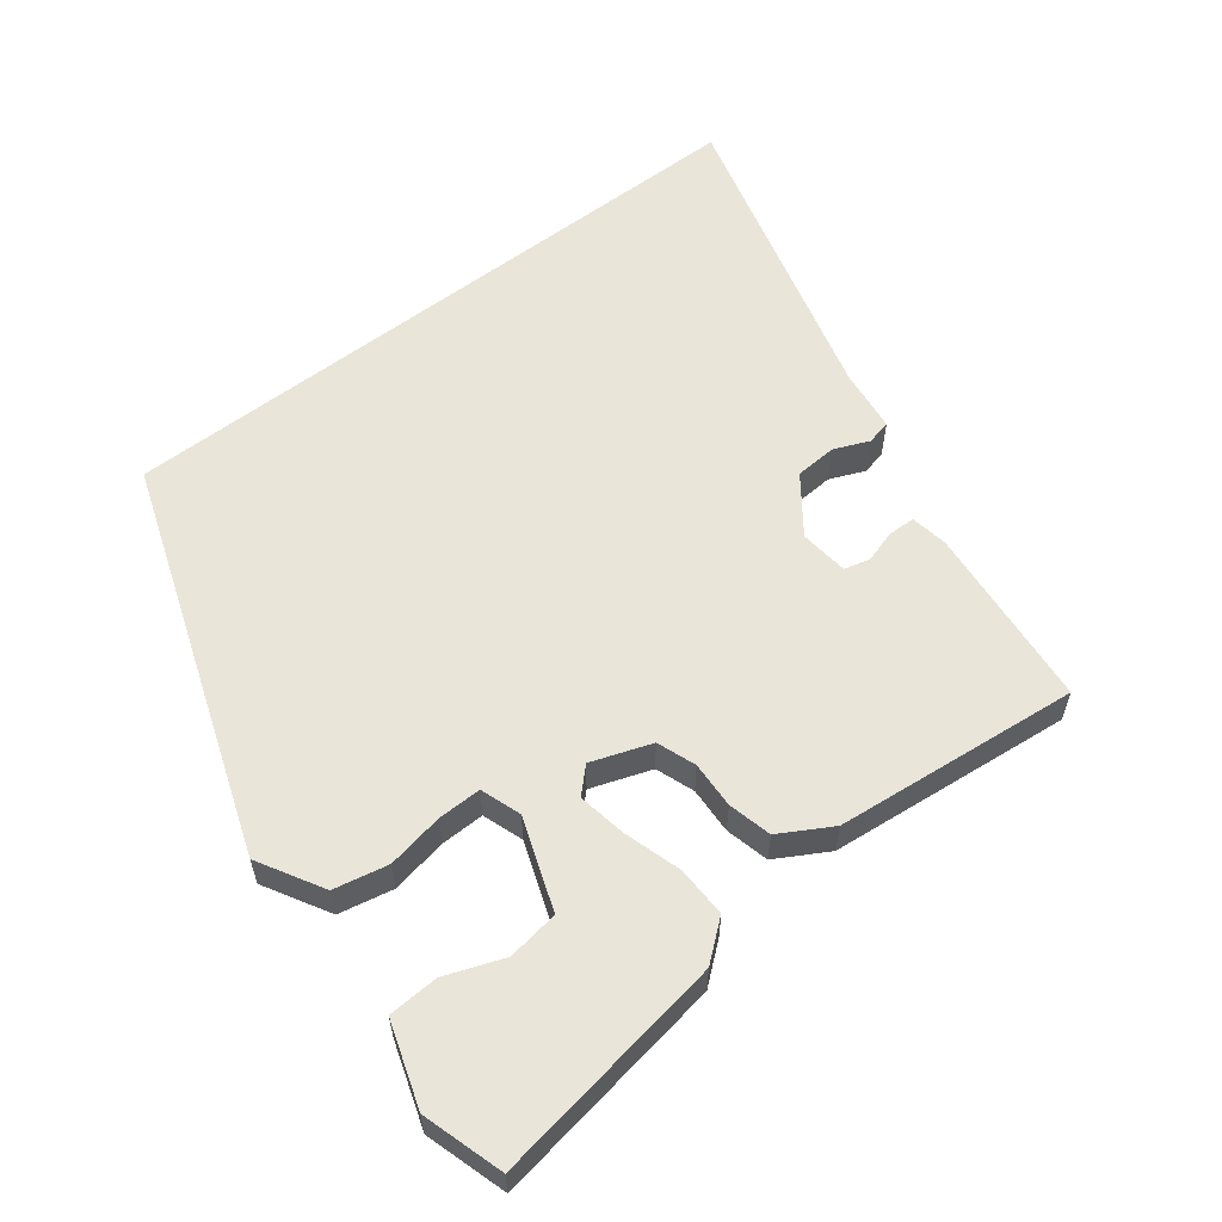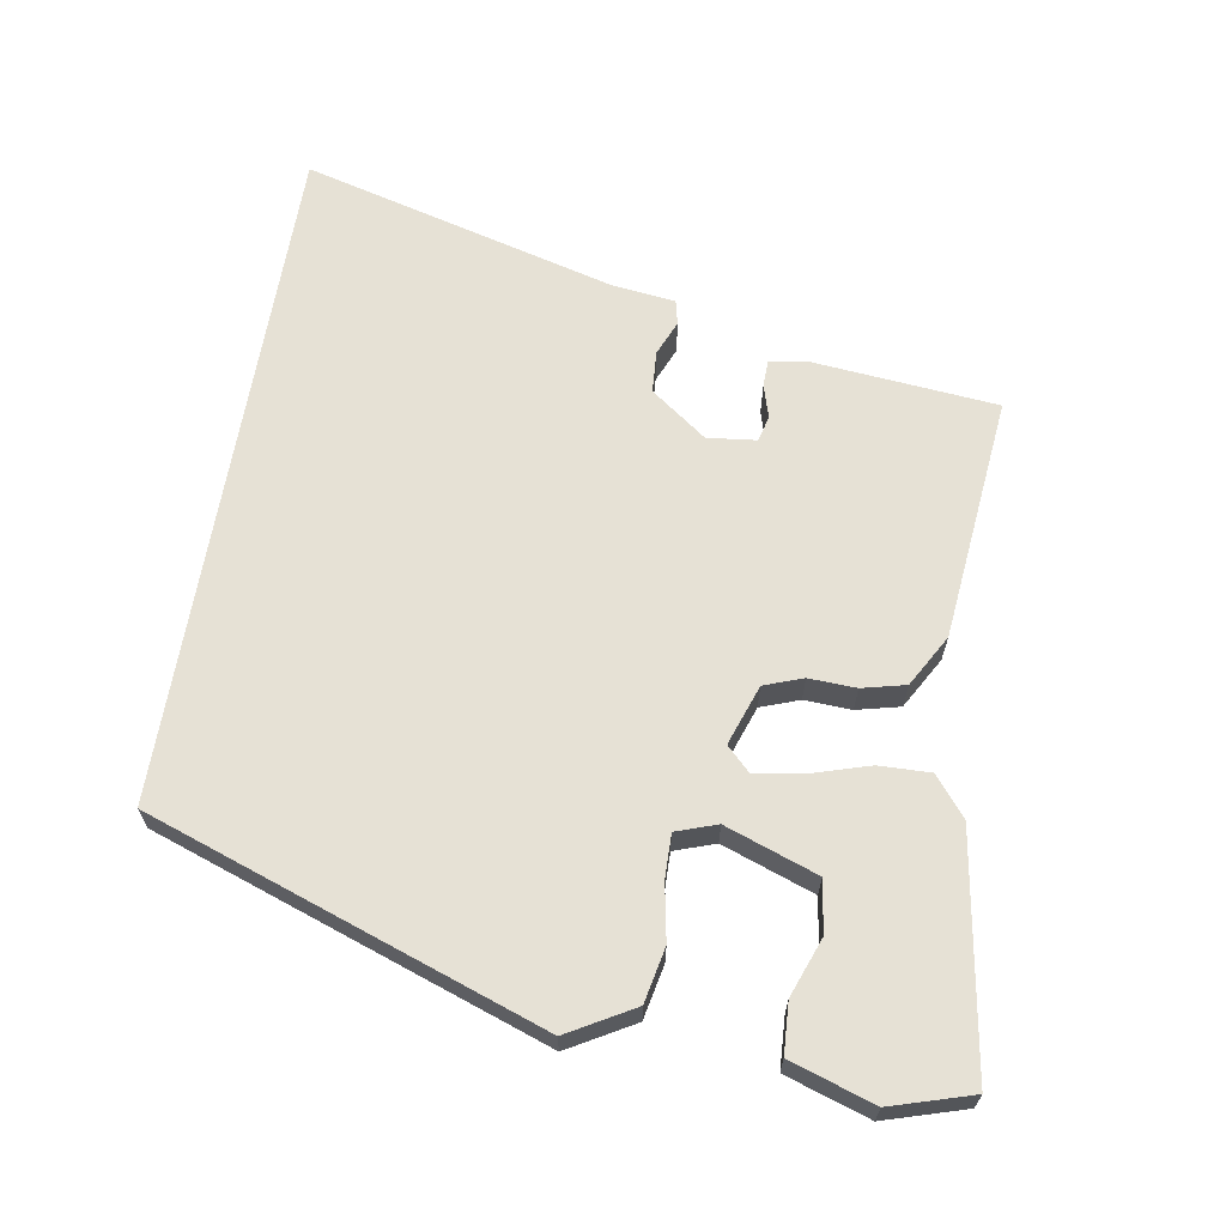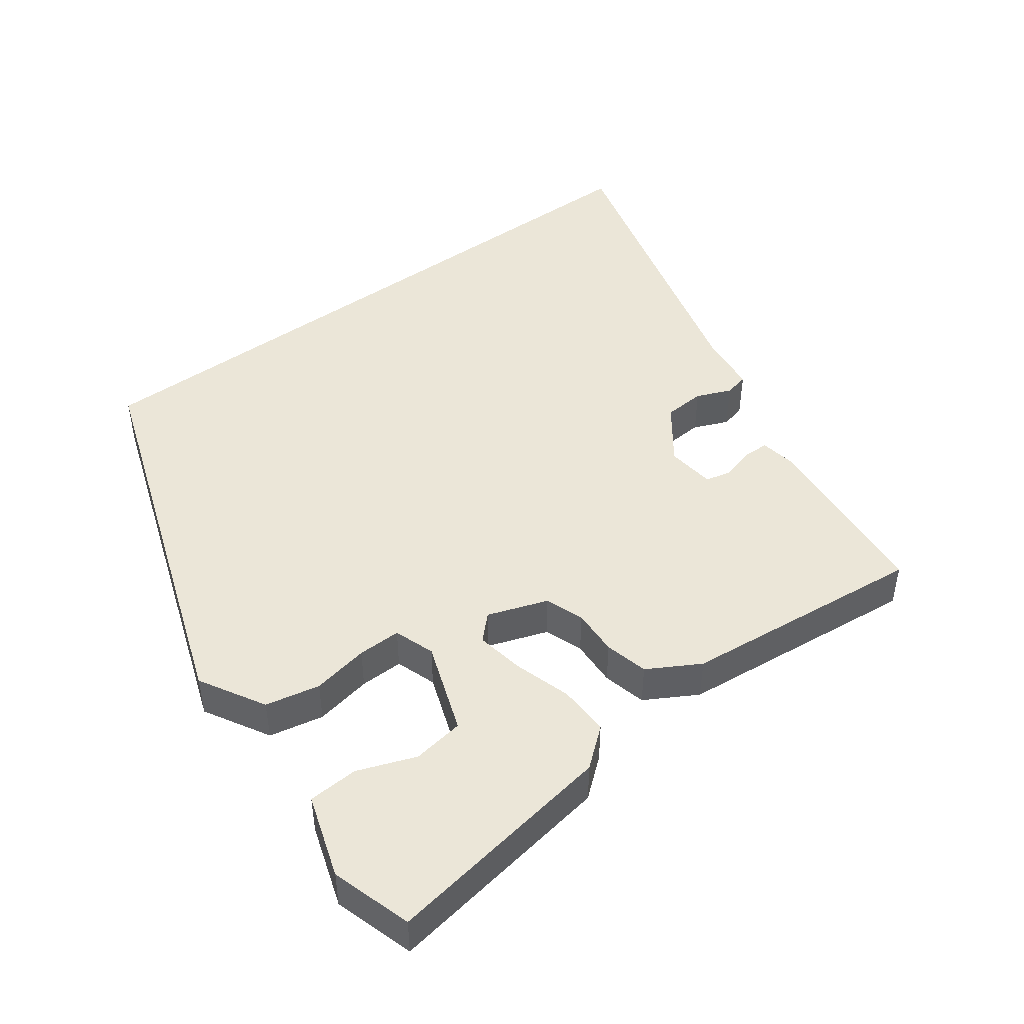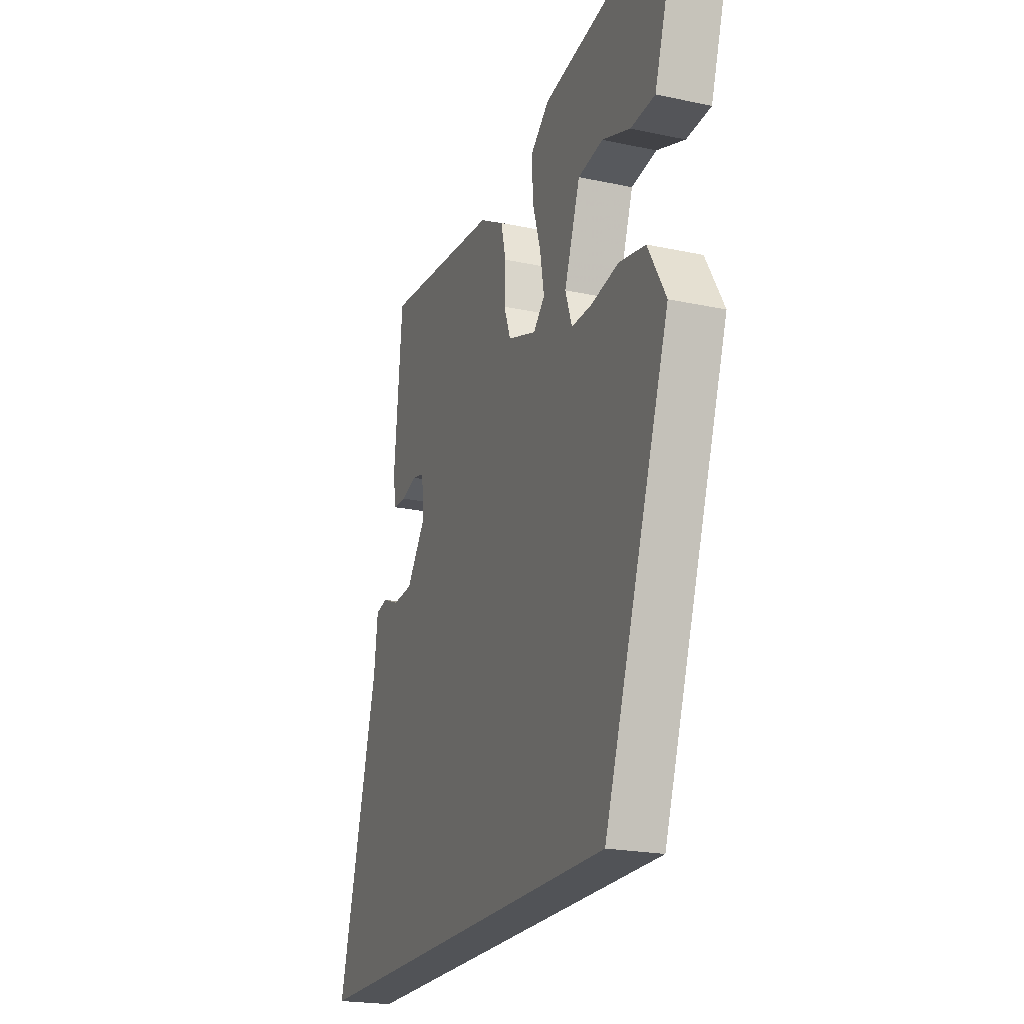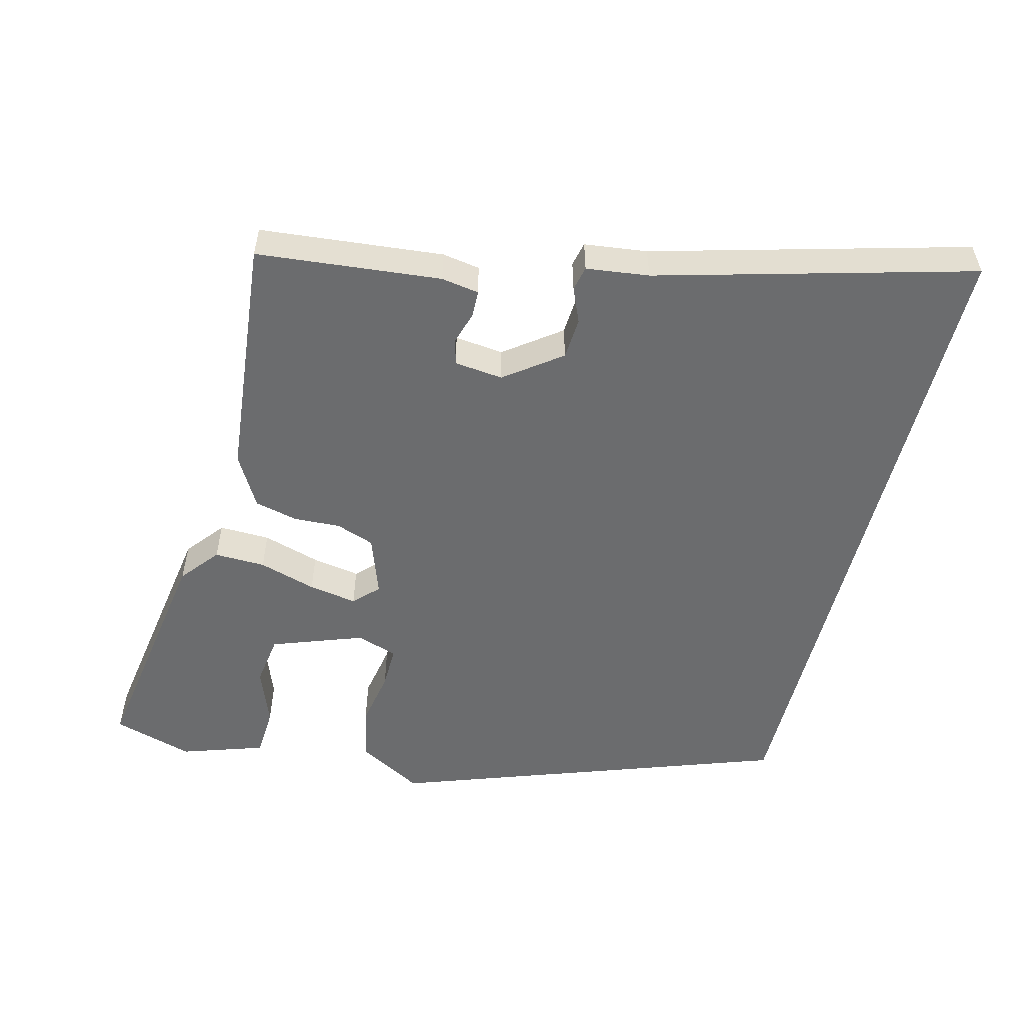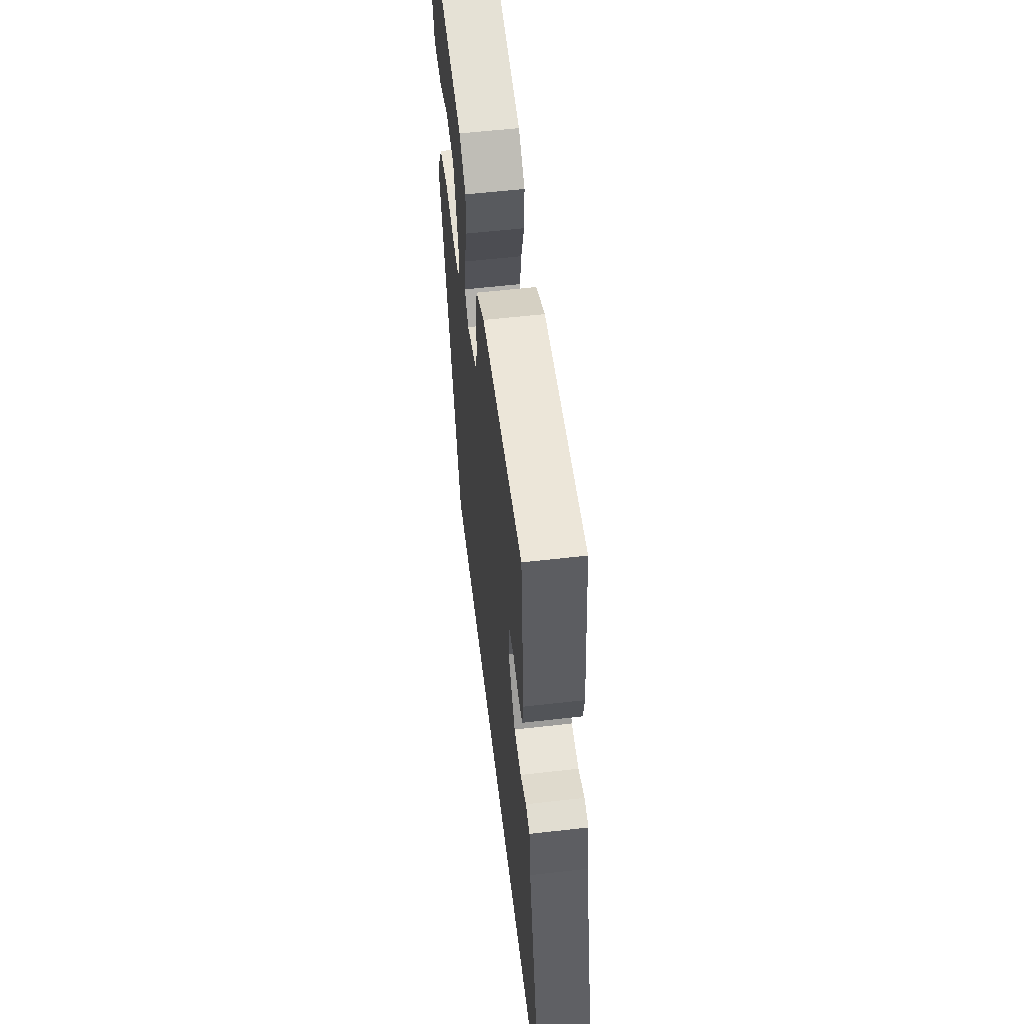
<metadata>
{"format":"obj","ext":"obj","renderer":"f3d","projection":"perspective","resolution":1024,"background":"white","views":[{"elev":58.4,"azim":-37.6,"up":"+Y"},{"elev":64.7,"azim":-80.5,"up":"+Y"},{"elev":46.1,"azim":-36.5,"up":"+Y"},{"elev":-21.7,"azim":-110.6,"up":"+Z"},{"elev":-53.6,"azim":75.9,"up":"+Y"},{"elev":56.3,"azim":83.1,"up":"+Z"}]}
</metadata>
<code>
v -0.495 0.07 0.559
v -0.16 0.07 0.505
v -0.105 0.07 0.46
v -0.107 0.07 0.387
v -0.132 0.07 0.305
v -0.144 0.07 0.236
v -0.11 0.07 0.202
v -0.024 0.07 0.232
v -0.004 0.07 0.287
v -0.007 0.07 0.354
v 0.008 0.07 0.416
v 0.082 0.07 0.458
v 0.432 0.07 0.493
v 0.457 0.07 0.23
v 0.448 0.07 0.176
v 0.41 0.07 0.175
v 0.363 0.07 0.189
v 0.326 0.07 0.18
v 0.318 0.07 0.11
v 0.377 0.07 0.03
v 0.437 0.07 0.026
v 0.487 0.07 0.047
v 0.522 0.07 0.039
v 0.533 0.07 -0.051
v 0.653 0.07 -0.5
v -0.313 0.07 -0.5
v -0.509 0.07 0.059
v -0.456 0.07 0.152
v -0.378 0.07 0.168
v -0.297 0.07 0.153
v -0.235 0.07 0.152
v -0.215 0.07 0.21
v -0.262 0.07 0.341
v -0.336 0.07 0.352
v -0.419 0.07 0.321
v -0.491 0.07 0.325
v -0.53 0.07 0.444
v -0.495 0 0.559
v -0.16 0 0.505
v -0.105 0 0.46
v -0.107 0 0.387
v -0.132 0 0.305
v -0.144 0 0.236
v -0.11 0 0.202
v -0.024 0 0.232
v -0.004 0 0.287
v -0.007 0 0.354
v 0.008 0 0.416
v 0.082 0 0.458
v 0.432 0 0.493
v 0.457 0 0.23
v 0.448 0 0.176
v 0.41 0 0.175
v 0.363 0 0.189
v 0.326 0 0.18
v 0.318 0 0.11
v 0.377 0 0.03
v 0.437 0 0.026
v 0.487 0 0.047
v 0.522 0 0.039
v 0.533 0 -0.051
v 0.653 0 -0.5
v -0.313 0 -0.5
v -0.509 0 0.059
v -0.456 0 0.152
v -0.378 0 0.168
v -0.297 0 0.153
v -0.235 0 0.152
v -0.215 0 0.21
v -0.262 0 0.341
v -0.336 0 0.352
v -0.419 0 0.321
v -0.491 0 0.325
v -0.53 0 0.444
f 34 35 36 37
f 33 34 37 1
f 27 28 29 30
f 27 30 31
f 24 25 26 27
f 24 27 31
f 21 22 23 24
f 20 21 24
f 20 24 31 32
f 14 15 16 17
f 14 17 18
f 13 14 18
f 12 13 18
f 9 10 11 12
f 8 9 12 18
f 7 8 18 19
f 2 3 4 5
f 33 1 2 5
f 33 5 6
f 32 33 6 7
f 7 19 20 32
f 74 73 72 71
f 38 74 71 70
f 67 66 65 64
f 68 67 64
f 64 63 62 61
f 68 64 61
f 61 60 59 58
f 61 58 57
f 69 68 61 57
f 54 53 52 51
f 55 54 51
f 55 51 50
f 55 50 49
f 49 48 47 46
f 55 49 46 45
f 56 55 45 44
f 42 41 40 39
f 42 39 38 70
f 43 42 70
f 44 43 70 69
f 69 57 56 44
f 1 38 39 2
f 2 39 40 3
f 3 40 41 4
f 4 41 42 5
f 5 42 43 6
f 6 43 44 7
f 7 44 45 8
f 8 45 46 9
f 9 46 47 10
f 10 47 48 11
f 11 48 49 12
f 12 49 50 13
f 13 50 51 14
f 14 51 52 15
f 15 52 53 16
f 16 53 54 17
f 17 54 55 18
f 18 55 56 19
f 19 56 57 20
f 20 57 58 21
f 21 58 59 22
f 22 59 60 23
f 23 60 61 24
f 24 61 62 25
f 25 62 63 26
f 26 63 64 27
f 27 64 65 28
f 28 65 66 29
f 29 66 67 30
f 30 67 68 31
f 31 68 69 32
f 32 69 70 33
f 33 70 71 34
f 34 71 72 35
f 35 72 73 36
f 36 73 74 37
f 37 74 38 1

</code>
